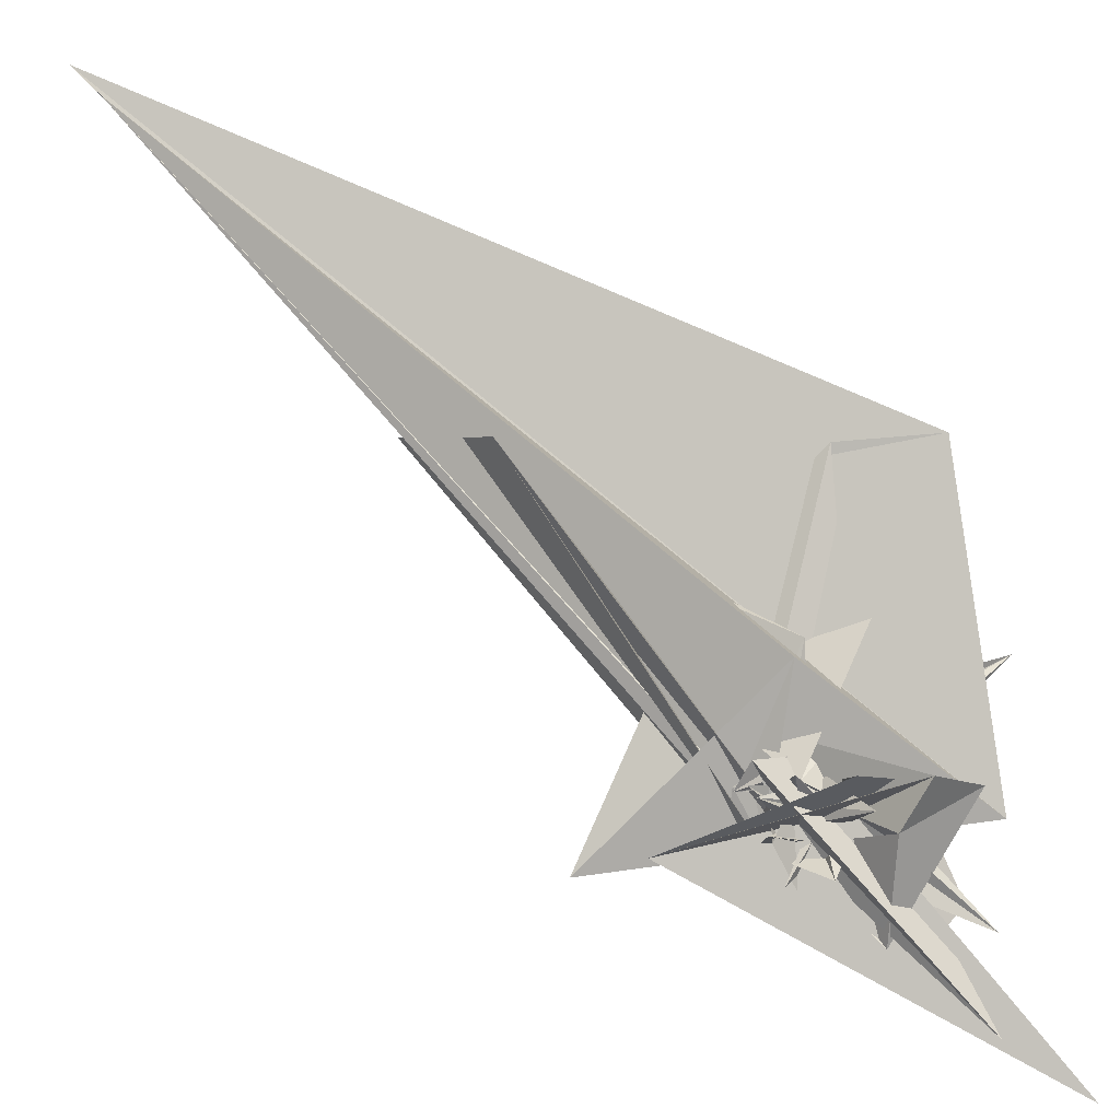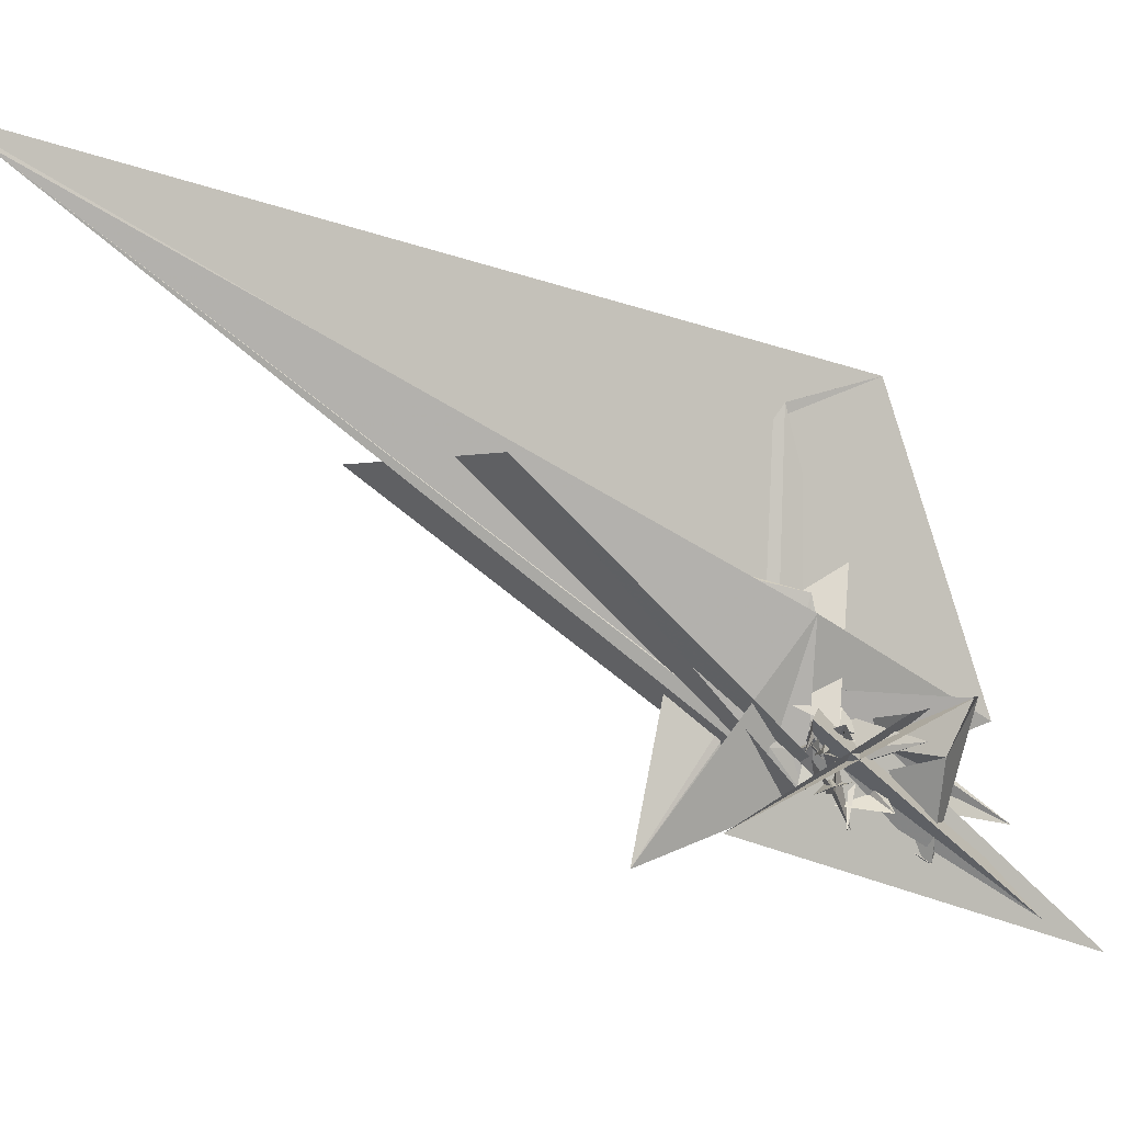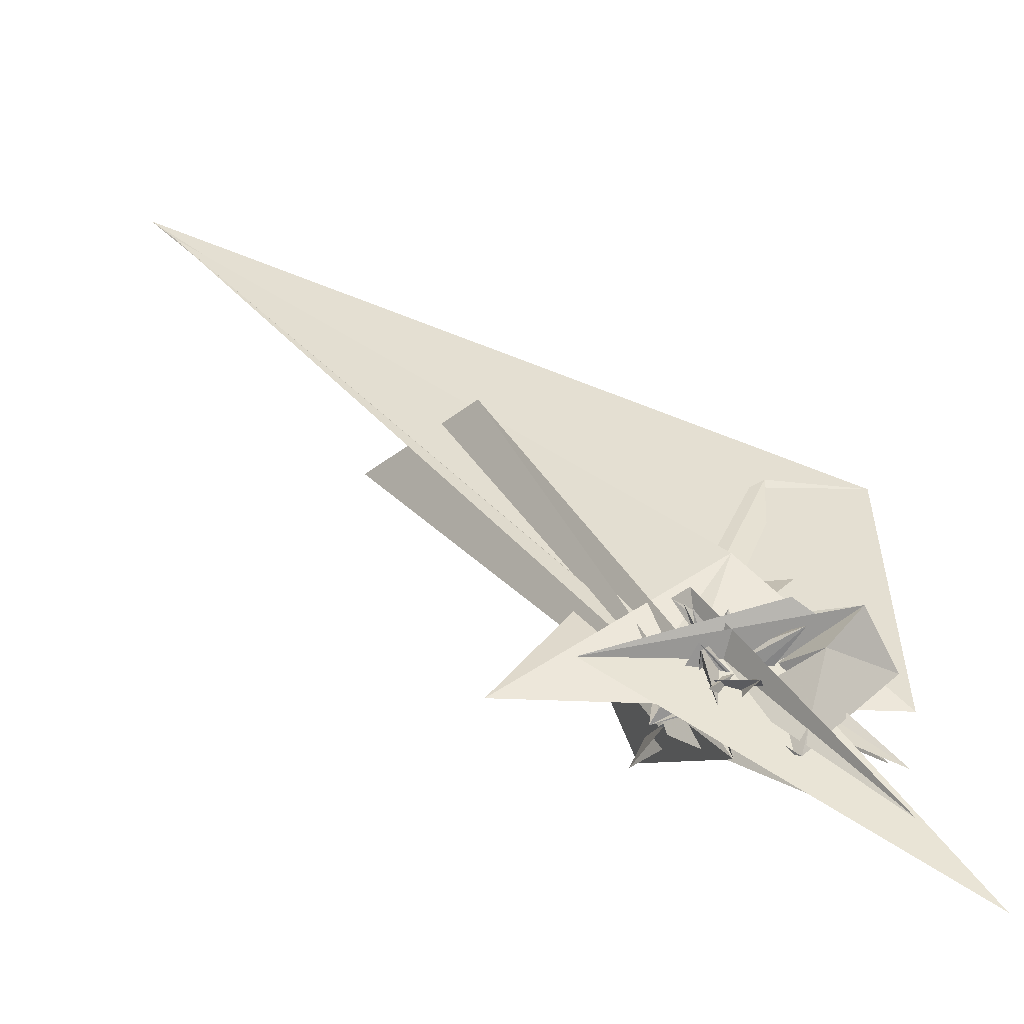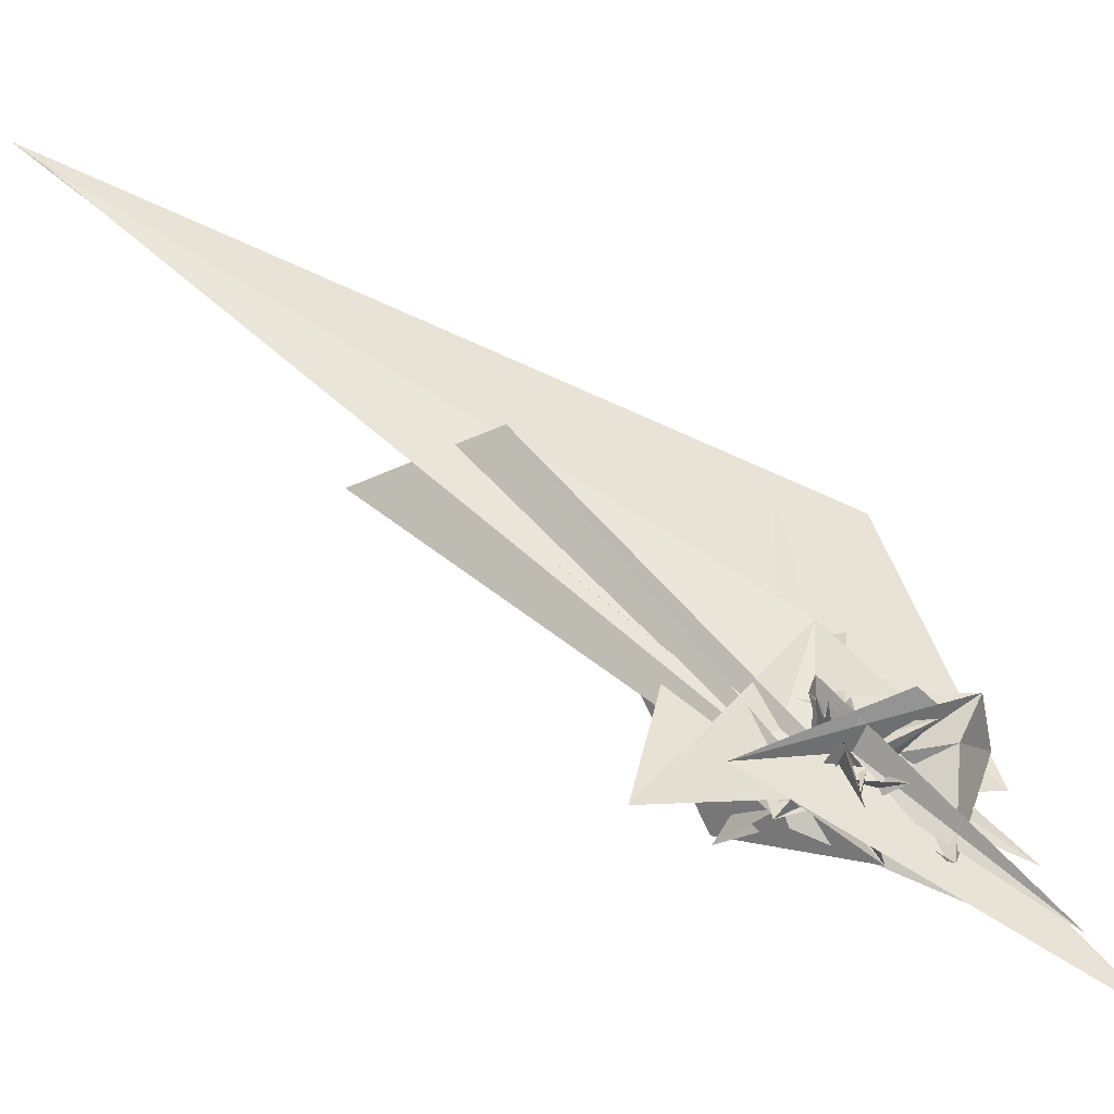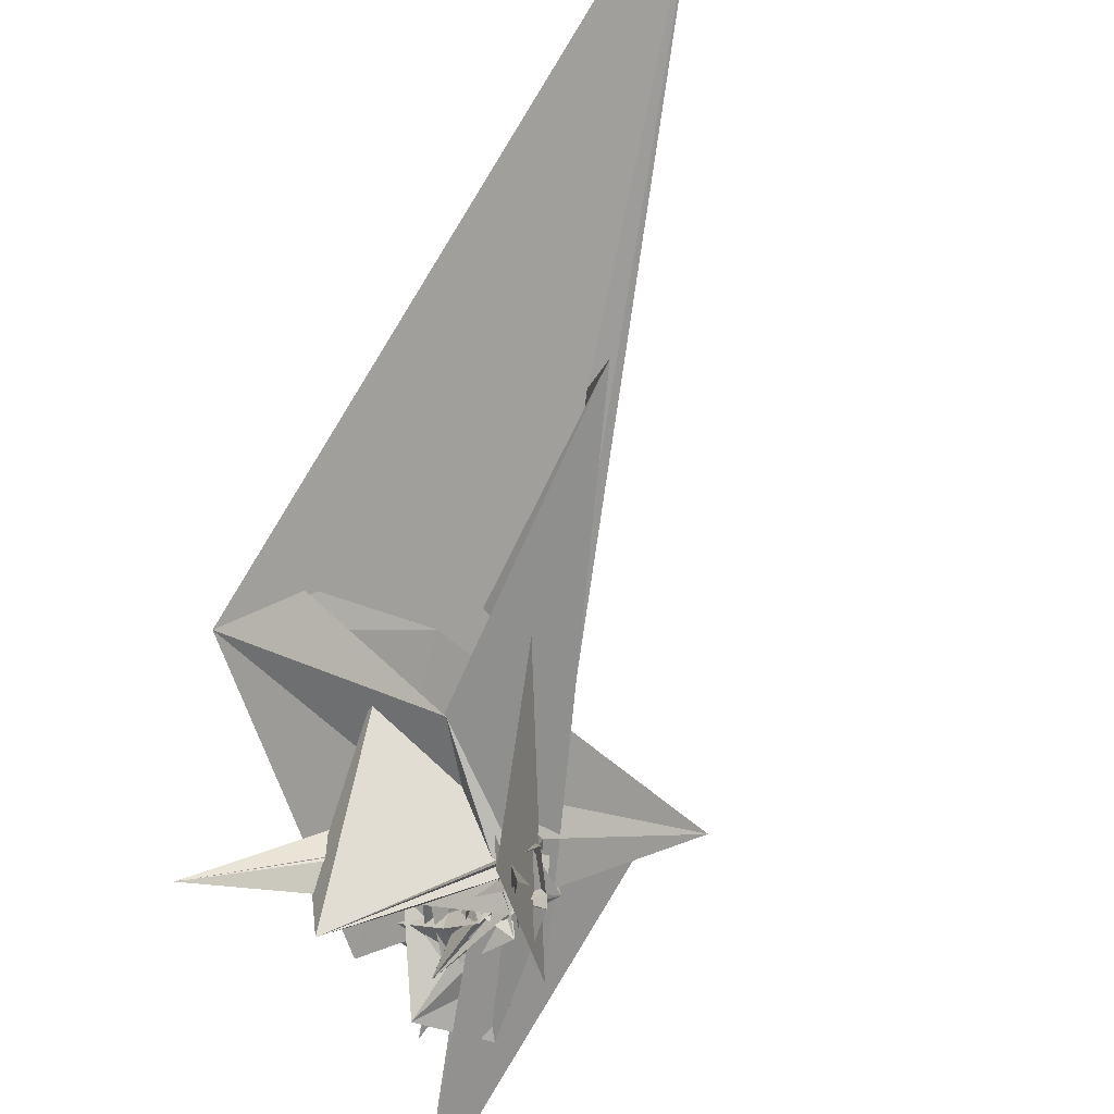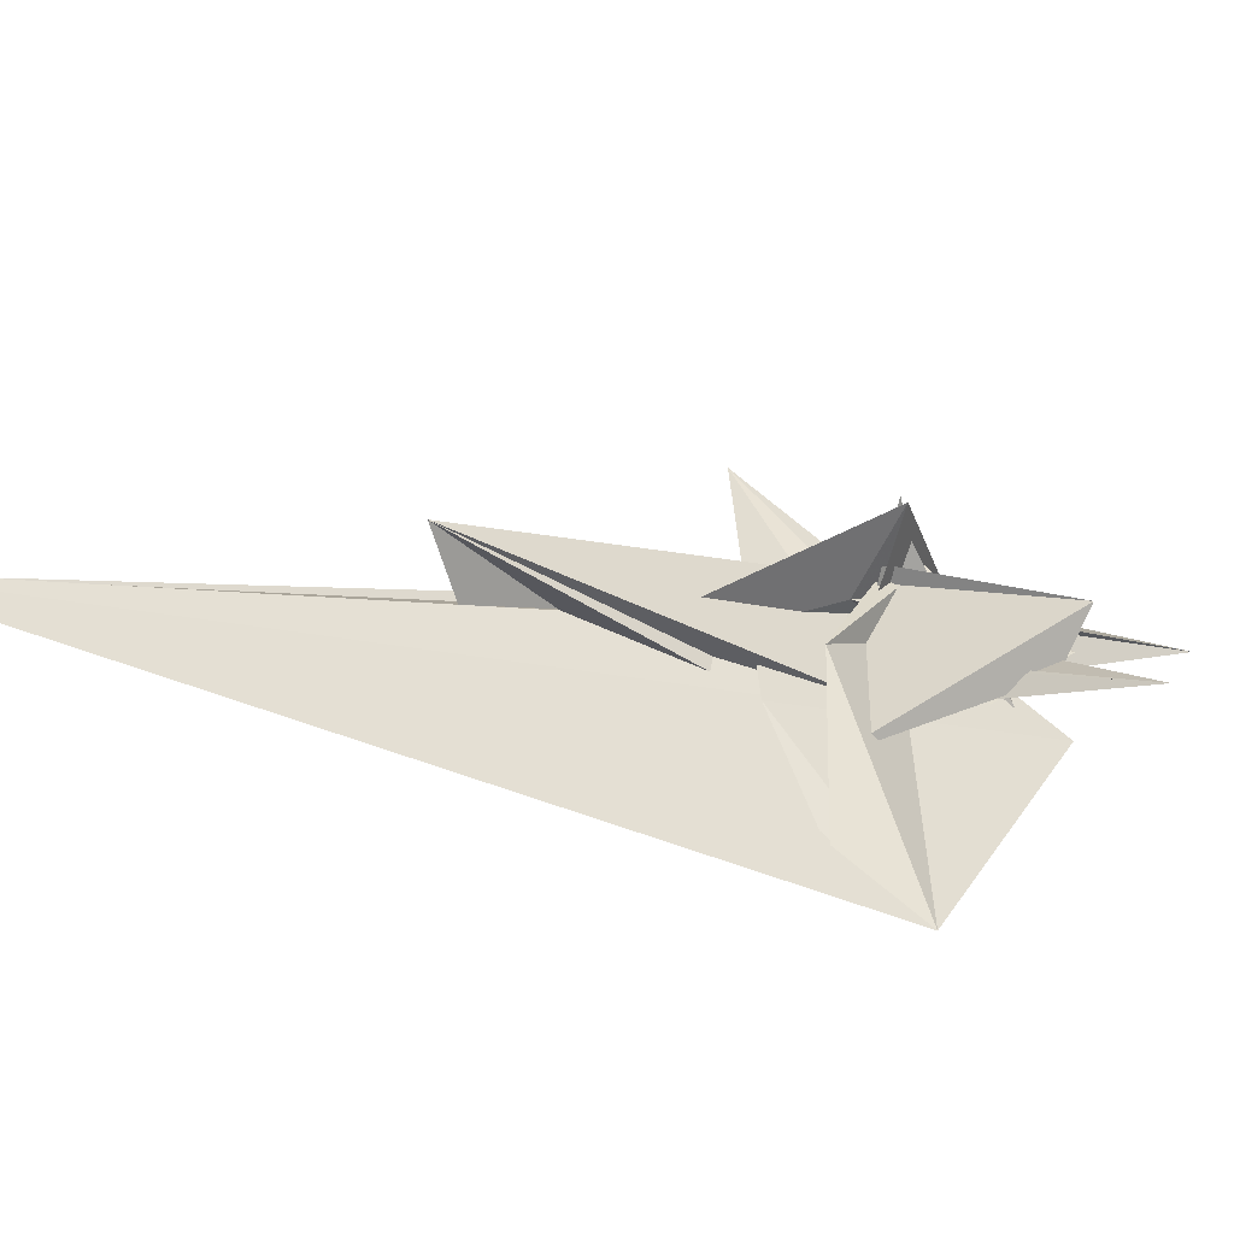
<metadata>
{"format":"obj","ext":"obj","renderer":"f3d","projection":"perspective","resolution":1024,"background":"white","views":[{"elev":-50.6,"azim":-166.0,"up":"+Z"},{"elev":47.7,"azim":150.8,"up":"+Y"},{"elev":-8.6,"azim":175.4,"up":"+Y"},{"elev":2.7,"azim":151.4,"up":"+Y"},{"elev":-37.7,"azim":30.5,"up":"+Y"},{"elev":78.2,"azim":-139.4,"up":"+Z"}]}
</metadata>
<code>
v 25.66 -21.79 8.085
v -19.68 5.937 -20
v 109.7 151.3 110.6
v 167.7 120.2 168.6
v 110.6 105.2 111.4
v 279.4 279.2 280.3
v -9.916 59.08 23.81
v 114.8 -16.62 -15.41
v -46.17 49.89 51.1
v 47.92 40.94 42.13
v -10.49 -0.6147 -21.38
v -105.6 -39.6 108.1
v 12.89 14.41 -12.54
v -19.17 -10.31 19.55
v -22.11 -5.676 24.86
v -70.13 -75.93 -103.8
v 15 -3.445 -19.6
v 10.24 -14.22 -24.45
v -14.81 -10.04 -14.93
v -1.222 26.42 -18.77
v 26.82 -38.38 19.15
v 34.45 -43.56 45.47
v -0.6612 -16.82 -34.82
v -15.21 57.76 37.44
v 30.19 9.801 -2.431
v 21.03 -13.21 -21.78
v 35.38 -4.976 4.743
v -2.685 38.38 39.57
v -2.084 16.6 -12.99
v -26.88 16.97 18.02
v 13.51 -14.25 -48
v -37.3 -4.059 38.66
v 12.41 15.04 -8.302
v -45.75 -23.23 -17.26
v -14.08 2.558 10.15
v -5.34 3.668 0.2964
v -3.185 -28.84 5.335
v 11.72 6.406 7.354
v 4.917 -39.53 -19.51
v -12.53 -24.09 3.645
v 14.63 -3.833 -1.419
v 27.53 2.985 23.41
v 5.515 9.984 5.239
v 3.772 20.5 4.338
v 3.898 2.756 -13.05
v 16.06 -10.31 -14.56
v 2.961 -15.68 -17.1
v -9.16 -5.501 -7.299
v -28.97 -5.523 -19.7
v -15.39 -3.868 -10.21
v -25.19 2.725 16.05
v 3.005 6.816 -16.98
v -35.05 -49.8 -42.99
v 1.623 -0.3163 -8.051
v -4.513 8.283 -0.09109
v -40.9 -30.53 -33.23
v 11.96 3.219 13.86
v -30.66 -40.79 -25
v 8.524 -16.68 -12.33
v 6.777 -14.06 -16.57
v 0.1534 -18.25 -2.658
v 36.31 -28.68 -11.61
v -25.02 -16.14 -16.67
v 3.368 10.26 16.92
v -34.75 16.37 -40.52
v -9.835 -6.02 -21.85
v 17.45 25.67 -28.06
v -3.75 3.392 -1.322
v -15.22 -4.33 -6.238
v -2.544 -0.2163 -4.707
v -20.62 9.873 -18.94
v -6.489 3.848 -15.85
v 0.359 -7.769 -6.376
v -6.914 -18.42 0.1338
v -11.55 -26.78 -27.24
v -18.64 -15.81 -24.68
v -0.4329 -13.91 -12.13
v 0.3978 -3.302 -25.72
v -10.84 5.712 -5.419
v 1.41 -4.849 -30.74
v 15.85 8.482 -36.47
v -13.23 -15.62 -25.55
v 30.25 -7.849 -10.6
v 10.31 -15.67 0.6543
v -6.365 -21.72 -9.724
v 1.665 -6.268 2.178
v 6.4 -19.65 3.772
v 16.44 27.99 -14.03
v 5.305 -5.499 -26.5
v -19.09 -10.56 -3.344
v -77.23 -51.68 -62.28
v -32.38 -2.825 -11.47
v 0.4569 -8.934 -32.2
v -6.841 -21.23 -12.67
v -7.345 -7.08 -22.18
v -10.28 -10.28 -53.05
v 28.28 -8.631 -23.63
v 8.123 8.98 -2.548
v 7.818 -14.17 -14.31
v 16.05 -10.66 -18.98
v -8.163 -31.32 -6.265
v 9.419 -16.66 -10.46
v 2.816 -46.88 -52.24
v -25.32 29.02 31.54
v 293.6 292.9 294.4
v -90.1 -22.22 -21.03
v 23 74.82 84.77
v 24.87 0.9043 0.3346
v 5.631 15.09 -3.781
v -46.31 7 48.41
v 27.31 30.3 -26.63
v 16.45 37.36 -15.7
v 13.36 13.41 -13.52
v 30.99 -28.93 -5.904
v 11.75 -29.97 -6.712
v 40.01 -46.35 35.42
v 14.17 7.197 15.3
v 14.87 4.634 -37.73
v -5.026 -5.934 -4.019
v -97.18 105.4 106.7
v -42.64 110.4 110.4
v -29.88 20.81 25.15
v -66.64 -23.93 51.57
v 0.8869 -0.03405 0.7737
v 39.23 -14.67 13.39
v 3.519 8.611 -15.69
v 15.37 -11.65 -24.47
v 13.47 -37.59 -2.305
v 19.14 34.74 68.43
v -14.73 73.12 74.8
v -57.46 -59.06 58.48
v -27.71 -27.31 13.74
v -5.297 -36.1 -3.04
v -13.47 -0.5578 0.8852
v 20.74 28.52 -22.37
v 3.461 -6.62 -18.34
v -19.39 -2.437 -19.54
v -0.1243 13.82 0.02497
v -9.315 -19.3 -34.81
v -49.01 -1.463 -0.6479
v -63.94 -58.54 -35.13
v 7.315 -28.69 -19.15
v 14.71 -23.87 5.614
v -42.39 -48.75 -19.22
v 17.96 -30.51 -4.627
v -26.4 -46.2 -66.03
v -29.35 -28.76 -8.731
v -29.41 31.02 -31.2
v -7.984 -29.45 -1.974
v 1.133 -17.93 0.6829
v 4.995 -22.28 -5.528
v 27.76 -33.25 -12.25
v -33.19 -64.69 -64.38
v -18.3 -43.34 -42.45
v -6.591 -5.202 -4.609
v -42.65 5.589 -46.13
v -83.61 -3.776 -16
v 73.16 1.997 -30.49
v -106.9 -116.4 -115.2
v 36.68 -0.3503 -0.2776
v 17.55 22.32 23.06
v -63.38 26.88 -35.53
f 3 23 4
f 4 23 24
f 4 24 5
f 5 24 25
f 5 25 6
f 6 25 26
f 6 26 7
f 7 26 27
f 7 27 8
f 8 27 28
f 8 28 9
f 9 28 29
f 9 29 10
f 10 29 30
f 10 30 11
f 11 30 31
f 11 31 12
f 12 31 32
f 12 32 13
f 13 32 33
f 13 33 14
f 14 33 34
f 14 34 15
f 15 34 35
f 15 35 16
f 16 35 36
f 16 36 17
f 17 36 37
f 17 37 18
f 18 37 38
f 18 38 19
f 19 38 39
f 19 39 20
f 20 39 40
f 20 40 21
f 21 40 41
f 21 41 22
f 22 41 42
f 22 42 3
f 3 42 23
f 23 43 24
f 24 43 44
f 24 44 25
f 25 44 45
f 25 45 26
f 26 45 46
f 26 46 27
f 27 46 47
f 27 47 28
f 28 47 48
f 28 48 29
f 29 48 49
f 29 49 30
f 30 49 50
f 30 50 31
f 31 50 51
f 31 51 32
f 32 51 52
f 32 52 33
f 33 52 53
f 33 53 34
f 34 53 54
f 34 54 35
f 35 54 55
f 35 55 36
f 36 55 56
f 36 56 37
f 37 56 57
f 37 57 38
f 38 57 58
f 38 58 39
f 39 58 59
f 39 59 40
f 40 59 60
f 40 60 41
f 41 60 61
f 41 61 42
f 42 61 62
f 42 62 23
f 23 62 43
f 43 63 44
f 44 63 64
f 44 64 45
f 45 64 65
f 45 65 46
f 46 65 66
f 46 66 47
f 47 66 67
f 47 67 48
f 48 67 68
f 48 68 49
f 49 68 69
f 49 69 50
f 50 69 70
f 50 70 51
f 51 70 71
f 51 71 52
f 52 71 72
f 52 72 53
f 53 72 73
f 53 73 54
f 54 73 74
f 54 74 55
f 55 74 75
f 55 75 56
f 56 75 76
f 56 76 57
f 57 76 77
f 57 77 58
f 58 77 78
f 58 78 59
f 59 78 79
f 59 79 60
f 60 79 80
f 60 80 61
f 61 80 81
f 61 81 62
f 62 81 82
f 62 82 43
f 43 82 63
f 63 83 64
f 64 83 84
f 64 84 65
f 65 84 85
f 65 85 66
f 66 85 86
f 66 86 67
f 67 86 87
f 67 87 68
f 68 87 88
f 68 88 69
f 69 88 89
f 69 89 70
f 70 89 90
f 70 90 71
f 71 90 91
f 71 91 72
f 72 91 92
f 72 92 73
f 73 92 93
f 73 93 74
f 74 93 94
f 74 94 75
f 75 94 95
f 75 95 76
f 76 95 96
f 76 96 77
f 77 96 97
f 77 97 78
f 78 97 98
f 78 98 79
f 79 98 99
f 79 99 80
f 80 99 100
f 80 100 81
f 81 100 101
f 81 101 82
f 82 101 102
f 82 102 63
f 63 102 83
f 103 104 118
f 104 119 118
f 104 105 119
f 105 120 119
f 105 106 120
f 106 107 120
f 107 121 120
f 107 108 121
f 108 122 121
f 108 109 122
f 109 110 122
f 110 123 122
f 110 111 123
f 111 124 123
f 111 112 124
f 112 113 124
f 113 125 124
f 113 114 125
f 114 126 125
f 114 115 126
f 115 116 126
f 116 127 126
f 116 117 127
f 117 118 127
f 117 103 118
f 118 119 128
f 119 129 128
f 119 120 129
f 120 121 129
f 121 130 129
f 121 122 130
f 122 123 130
f 123 131 130
f 123 124 131
f 124 125 131
f 125 132 131
f 125 126 132
f 126 127 132
f 127 128 132
f 127 118 128
f 133 148 134
f 134 148 149
f 134 149 135
f 135 149 150
f 135 150 136
f 136 150 137
f 137 150 151
f 137 151 138
f 138 151 152
f 138 152 139
f 139 152 140
f 140 152 153
f 140 153 141
f 141 153 154
f 141 154 142
f 142 154 143
f 143 154 155
f 143 155 144
f 144 155 156
f 144 156 145
f 145 156 146
f 146 156 157
f 146 157 147
f 147 157 148
f 147 148 133
f 148 158 149
f 149 158 159
f 149 159 150
f 150 159 151
f 151 159 160
f 151 160 152
f 152 160 153
f 153 160 161
f 153 161 154
f 154 161 155
f 155 161 162
f 155 162 156
f 156 162 157
f 157 162 158
f 157 158 148
f 3 4 103
f 103 4 104
f 4 5 104
f 104 5 105
f 5 6 105
f 105 6 106
f 6 7 106
f 7 8 106
f 106 8 107
f 8 9 107
f 107 9 108
f 9 10 108
f 108 10 109
f 10 11 109
f 11 12 109
f 109 12 110
f 12 13 110
f 110 13 111
f 13 14 111
f 111 14 112
f 14 15 112
f 15 16 112
f 112 16 113
f 16 17 113
f 113 17 114
f 17 18 114
f 114 18 115
f 18 19 115
f 19 20 115
f 115 20 116
f 20 21 116
f 116 21 117
f 21 22 117
f 117 22 103
f 22 3 103
f 83 133 84
f 84 133 134
f 84 134 85
f 85 134 135
f 85 135 86
f 86 135 136
f 86 136 87
f 87 136 88
f 88 136 137
f 88 137 89
f 89 137 138
f 89 138 90
f 90 138 139
f 90 139 91
f 91 139 92
f 92 139 140
f 92 140 93
f 93 140 141
f 93 141 94
f 94 141 142
f 94 142 95
f 95 142 96
f 96 142 143
f 96 143 97
f 97 143 144
f 97 144 98
f 98 144 145
f 98 145 99
f 99 145 100
f 100 145 146
f 100 146 101
f 101 146 147
f 101 147 102
f 102 147 133
f 102 133 83
f 128 129 1
f 129 130 1
f 130 131 1
f 131 132 1
f 132 128 1
f 159 158 2
f 160 159 2
f 161 160 2
f 162 161 2
f 158 162 2

</code>
